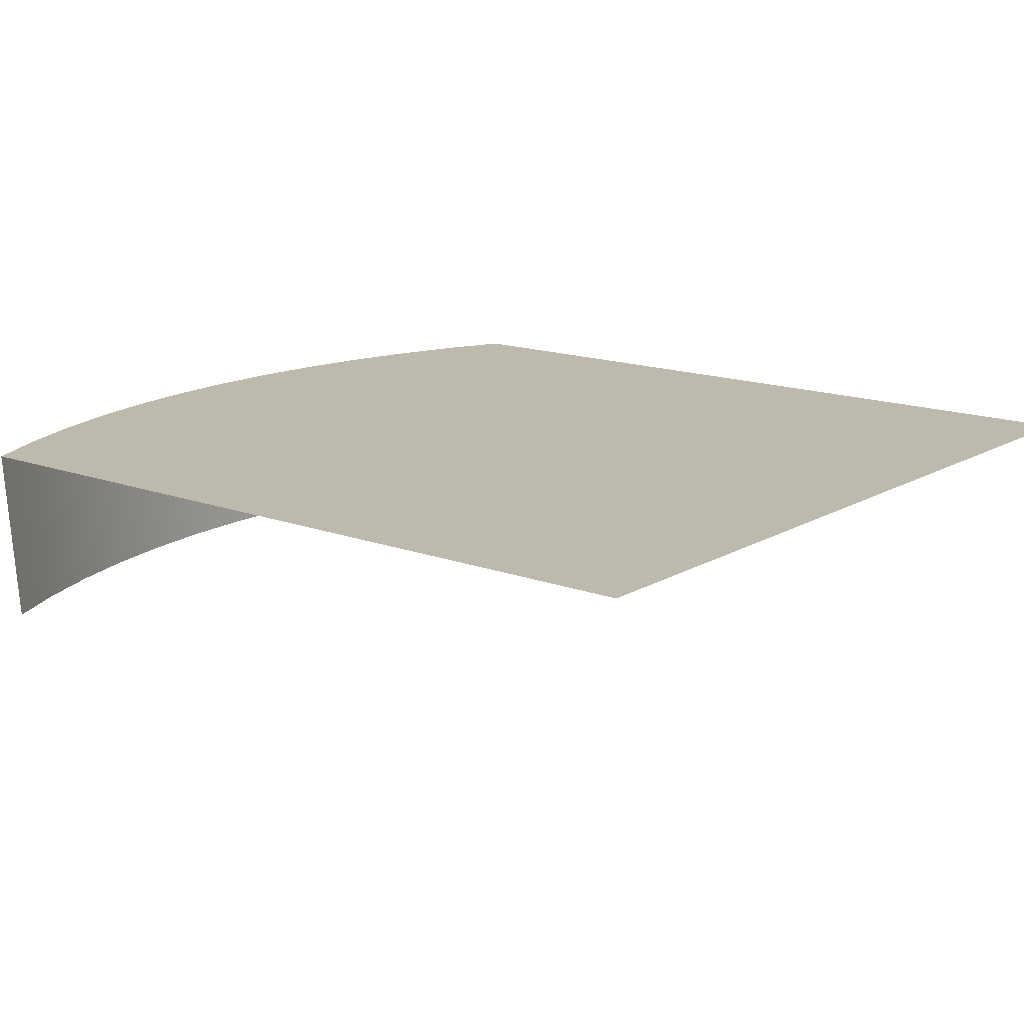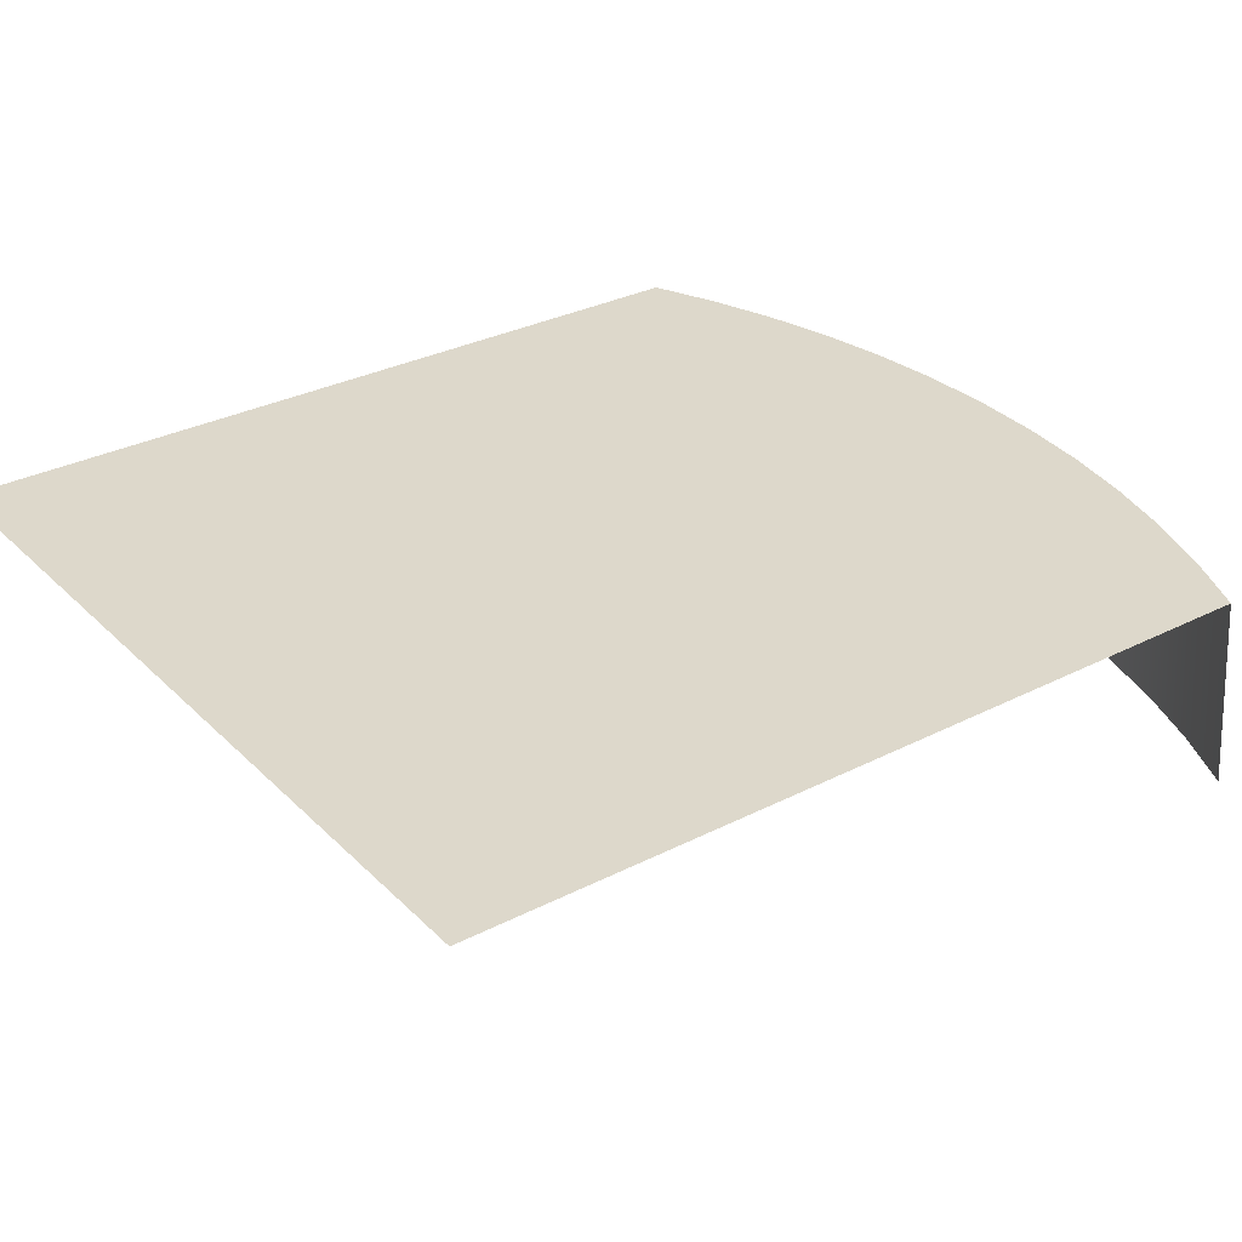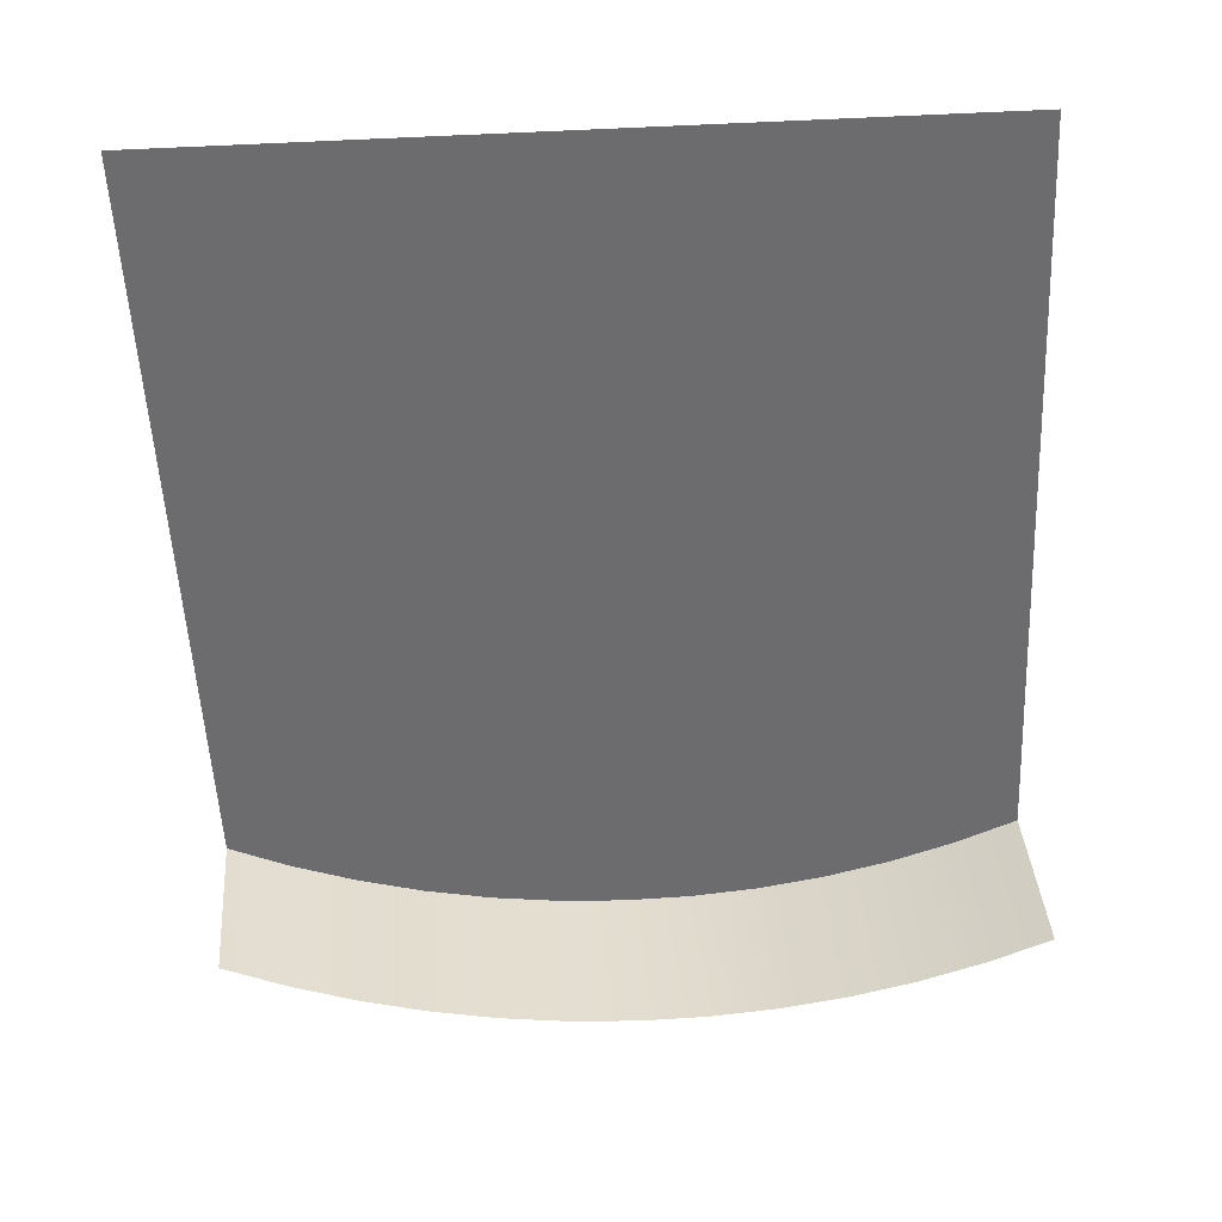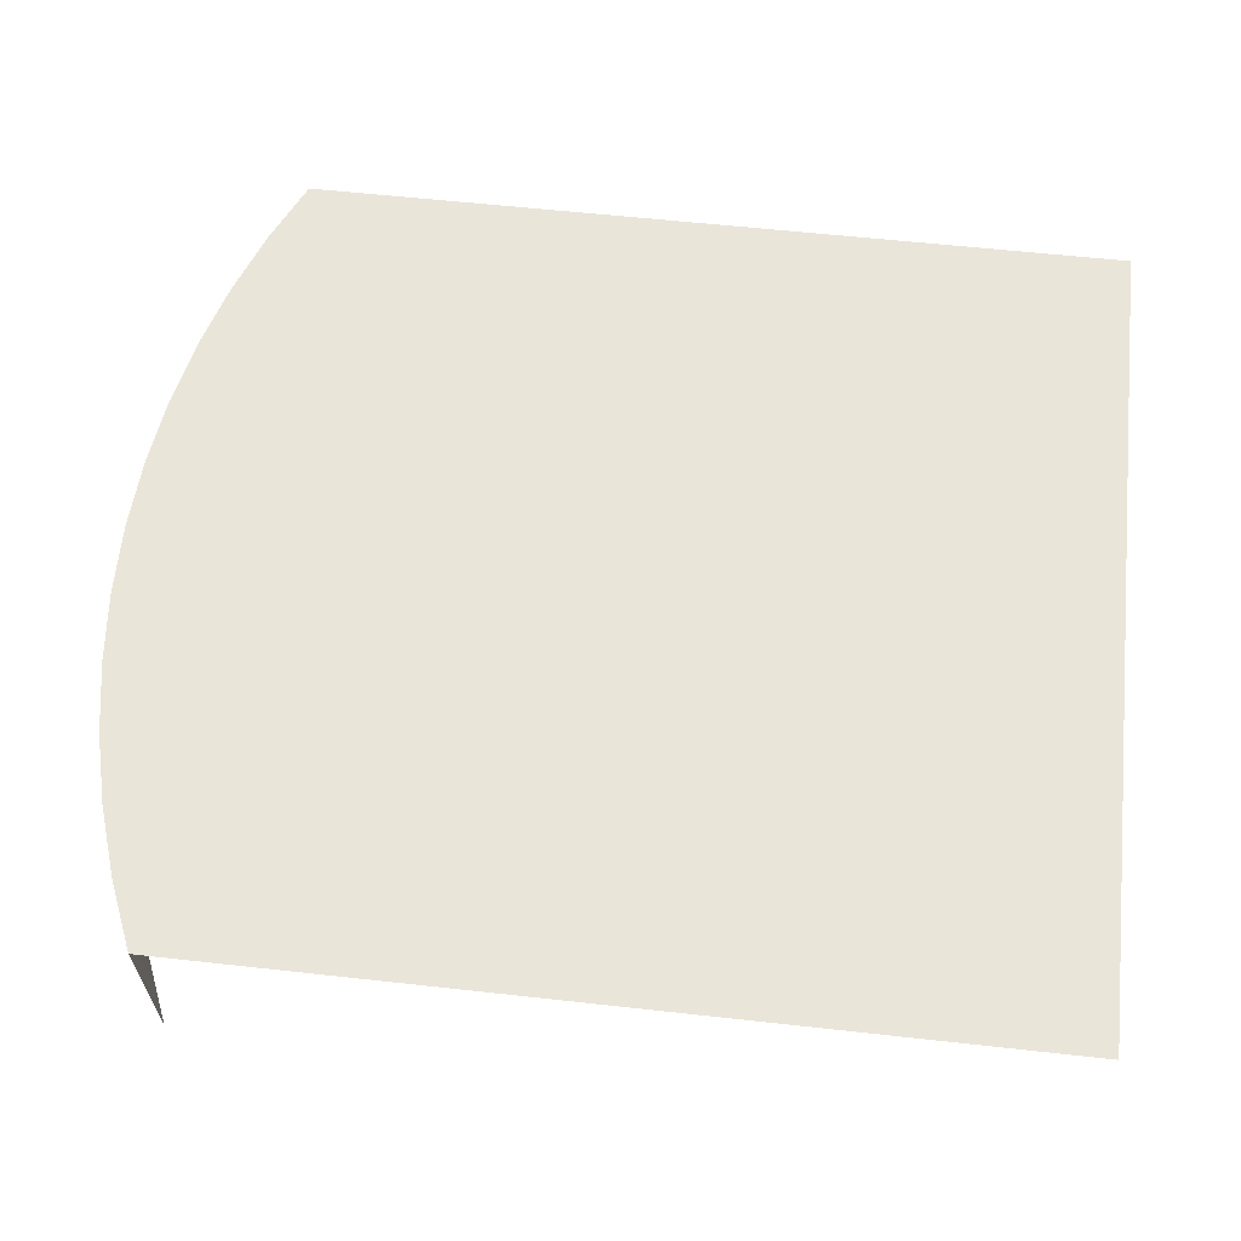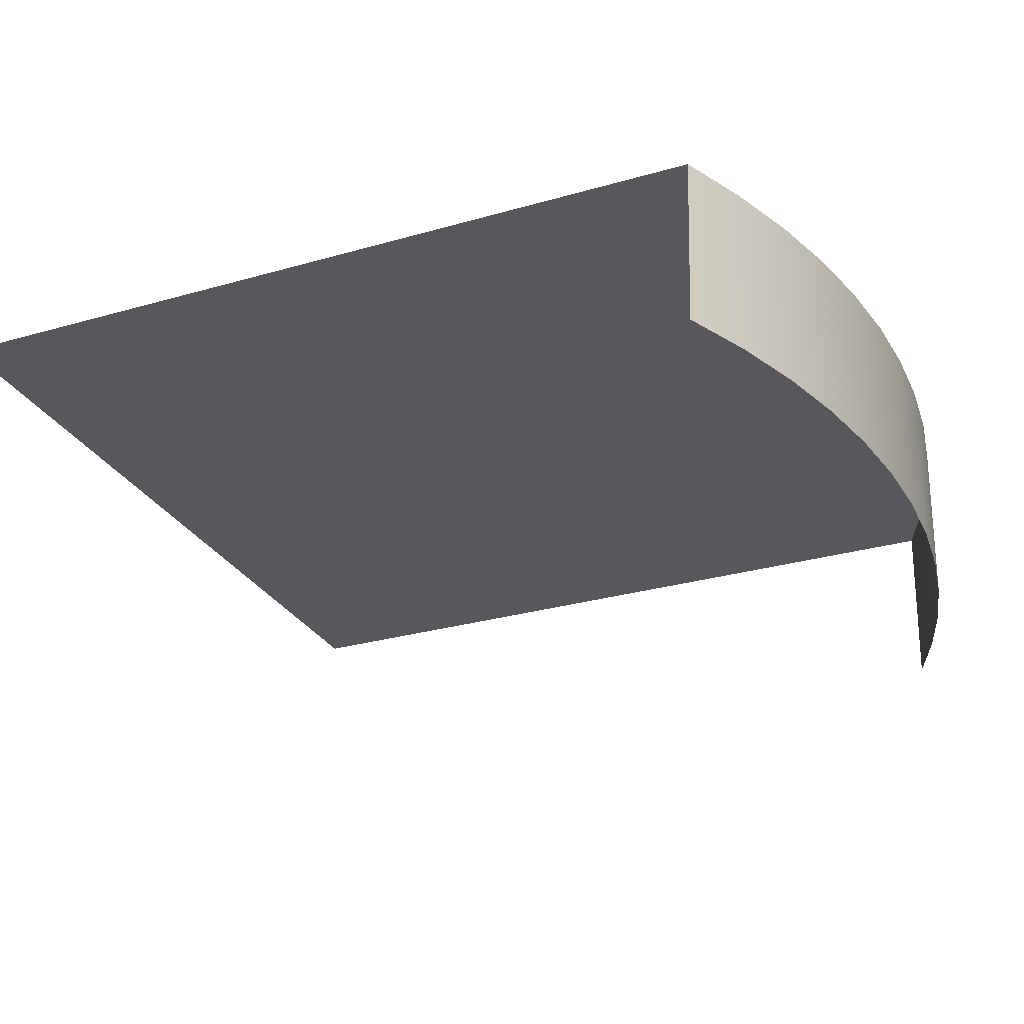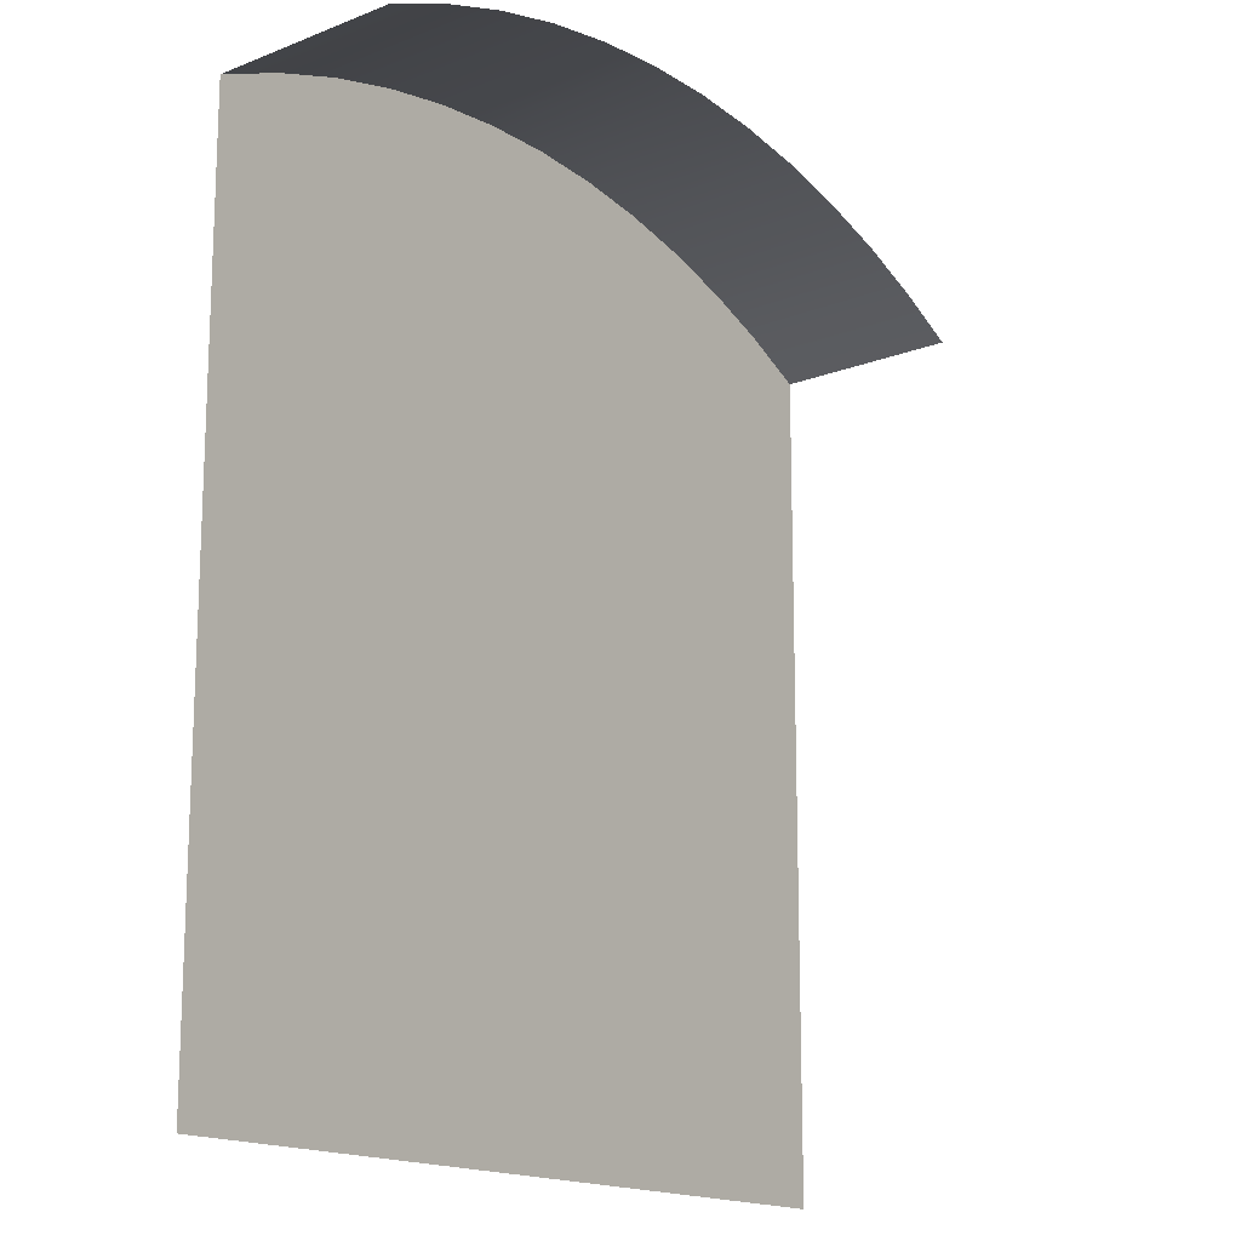
<metadata>
{"format":"obj","ext":"obj","renderer":"f3d","projection":"perspective","resolution":1024,"background":"white","views":[{"elev":15.1,"azim":128.7,"up":"+Y"},{"elev":31.2,"azim":-126.2,"up":"+Y"},{"elev":-53.8,"azim":-177.3,"up":"+Y"},{"elev":57.9,"azim":96.6,"up":"+Y"},{"elev":-28.1,"azim":-66.4,"up":"+Y"},{"elev":-15.8,"azim":-55.0,"up":"+Z"}]}
</metadata>
<code>
o mesh16/mesh16-geometry#mesh16-geometry
v -0.1792 0.0858 0.01795
v -0.1792 0.05963 0.1401
v -0.1792 0.0858 0.1401
v -0.1792 0.05963 0.01795
v -0.05709 0.05963 0.1401
v -0.1705 0.112 0.1249
v -0.05709 0.05963 0.01795
v -0.05709 0.0858 0.1401
v -0.1705 0.112 0.02329
v -0.12 0.09163 0.1367
v -0.05709 0.0858 0.01795
v -0.1623 0.112 0.1285
v -0.06589 0.112 0.1249
v -0.06589 0.112 0.02329
v -0.1723 0.08928 0.1249
v -0.1537 0.112 0.1314
v -0.164 0.08928 0.1285
v -0.07417 0.112 0.1285
v -0.145 0.112 0.1337
v -0.08269 0.112 0.1314
v -0.06764 0.08928 0.1249
v -0.1555 0.08928 0.1314
v -0.1468 0.08928 0.1337
v -0.1362 0.112 0.1353
v -0.0914 0.112 0.1337
v -0.08443 0.08928 0.1314
v -0.07592 0.08928 0.1285
v -0.1379 0.08928 0.1353
v -0.1272 0.112 0.1363
v -0.1003 0.112 0.1353
v -0.1182 0.112 0.1367
v -0.1092 0.112 0.1363
v -0.102 0.08928 0.1353
v -0.09315 0.08928 0.1337
v -0.129 0.08928 0.1363
v -0.111 0.08928 0.1363
v -0.12 0.08928 0.1367
f 1 2 3
f 2 1 4
f 3 2 1
f 4 1 2
f 2 3 5
f 1 6 3
f 4 7 1
f 8 5 3
f 6 1 9
f 10 3 6
f 11 1 7
f 5 8 7
f 3 10 8
f 11 9 1
f 11 7 8
f 13 8 10
f 9 11 14
f 13 11 8
f 11 13 14
f 5 3 2
f 3 6 1
f 1 7 4
f 3 5 8
f 9 1 6
f 6 3 10
f 7 1 11
f 7 8 5
f 8 10 3
f 1 9 11
f 12 9 6
f 8 7 11
f 10 8 13
f 14 11 9
f 9 12 14
f 15 12 6
f 8 11 13
f 14 13 11
f 14 12 16
f 12 15 17
f 14 18 13
f 17 16 12
f 14 16 19
f 14 20 18
f 18 21 13
f 16 17 22
f 16 23 19
f 14 19 24
f 14 25 20
f 26 18 20
f 21 18 27
f 23 16 22
f 28 19 23
f 19 28 24
f 14 24 29
f 14 30 25
f 25 26 20
f 18 26 27
f 28 29 24
f 14 29 31
f 14 32 30
f 33 25 30
f 26 25 34
f 29 28 35
f 29 10 31
f 14 31 32
f 36 30 32
f 25 33 34
f 30 36 33
f 10 29 35
f 10 32 31
f 32 10 36
f 10 35 37
f 10 37 36
f 6 9 12
f 14 12 9
f 6 12 15
f 16 12 14
f 17 15 12
f 13 18 14
f 12 16 17
f 19 16 14
f 18 20 14
f 13 21 18
f 22 17 16
f 19 23 16
f 24 19 14
f 20 25 14
f 20 18 26
f 27 18 21
f 22 16 23
f 23 19 28
f 24 28 19
f 29 24 14
f 25 30 14
f 20 26 25
f 27 26 18
f 24 29 28
f 31 29 14
f 30 32 14
f 30 25 33
f 34 25 26
f 35 28 29
f 31 10 29
f 32 31 14
f 32 30 36
f 34 33 25
f 33 36 30
f 35 29 10
f 31 32 10
f 36 10 32
f 37 35 10
f 36 37 10

</code>
